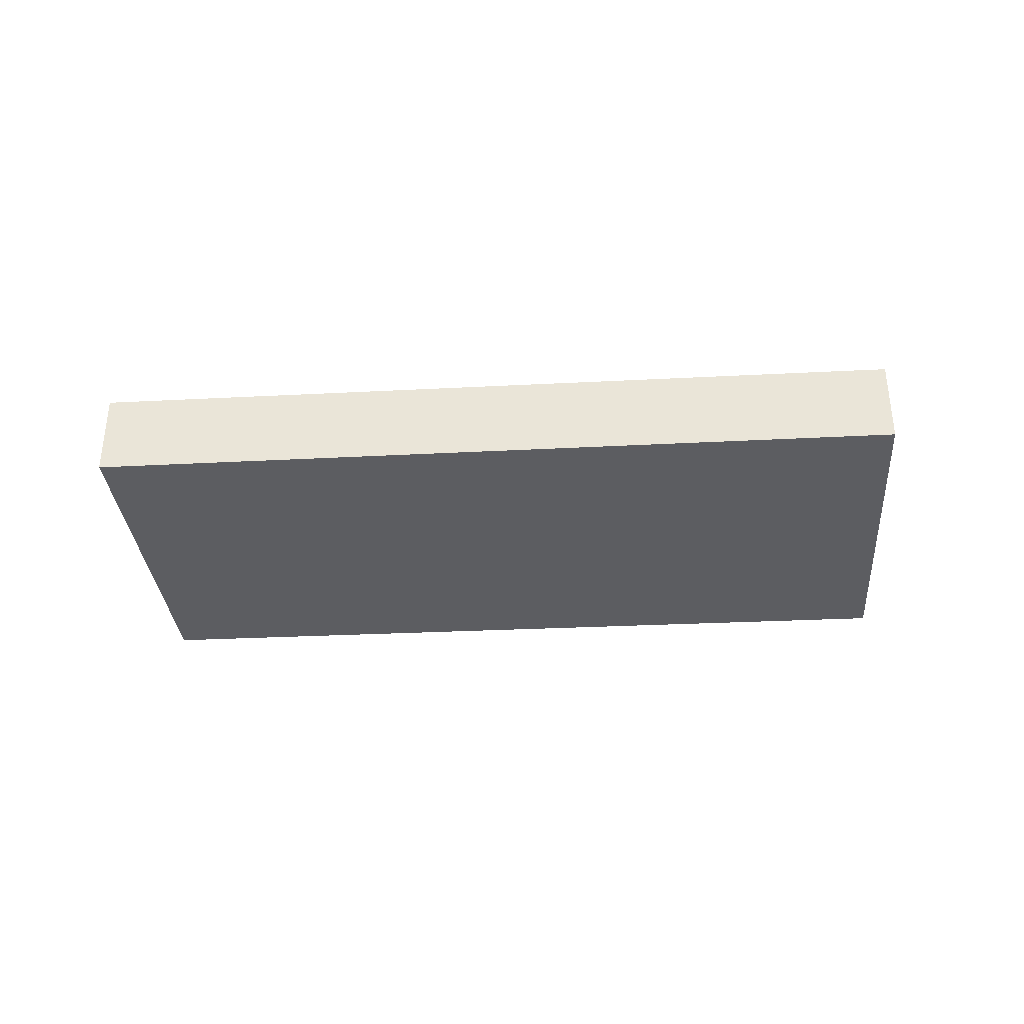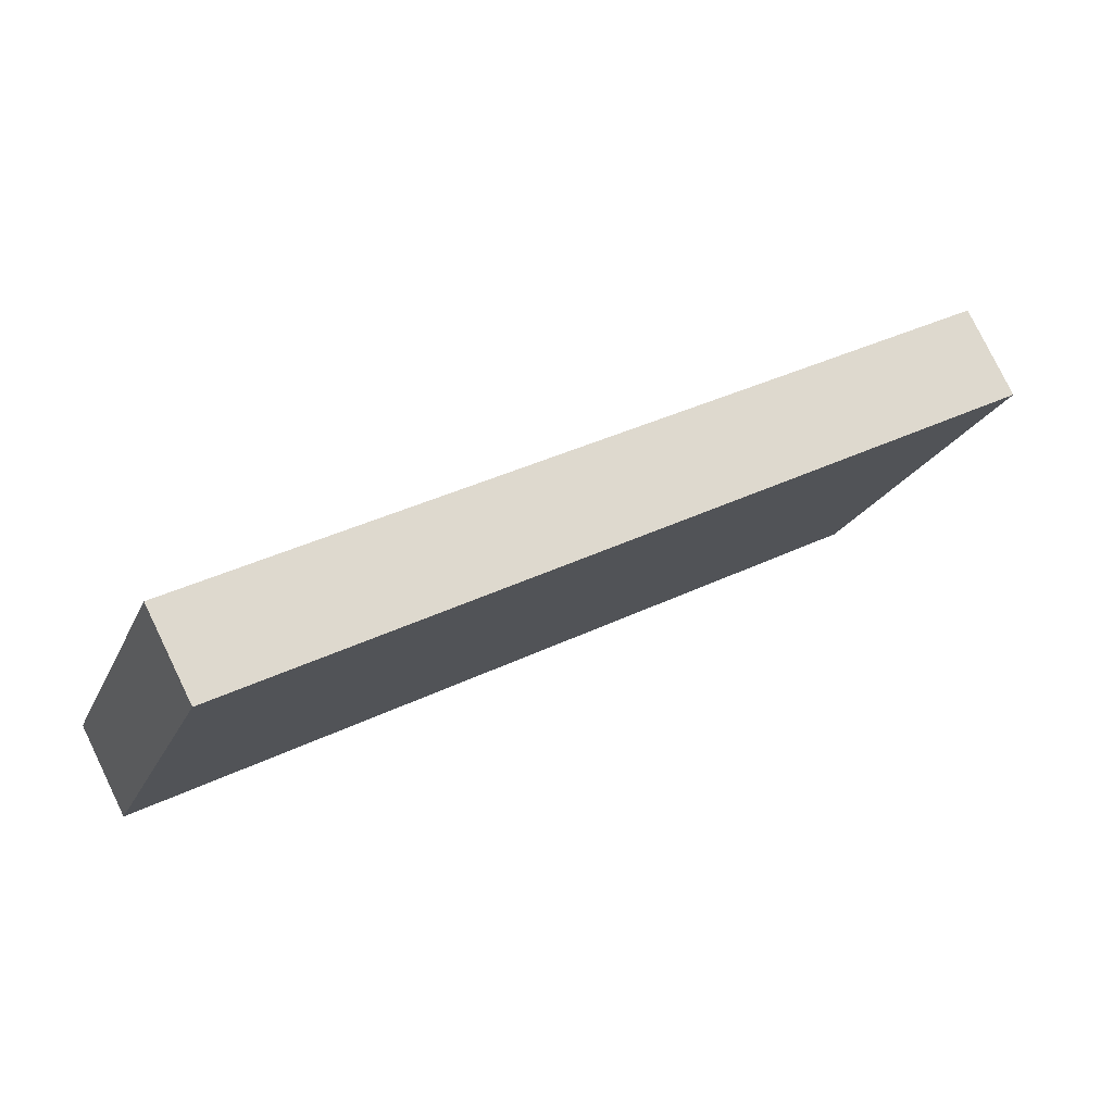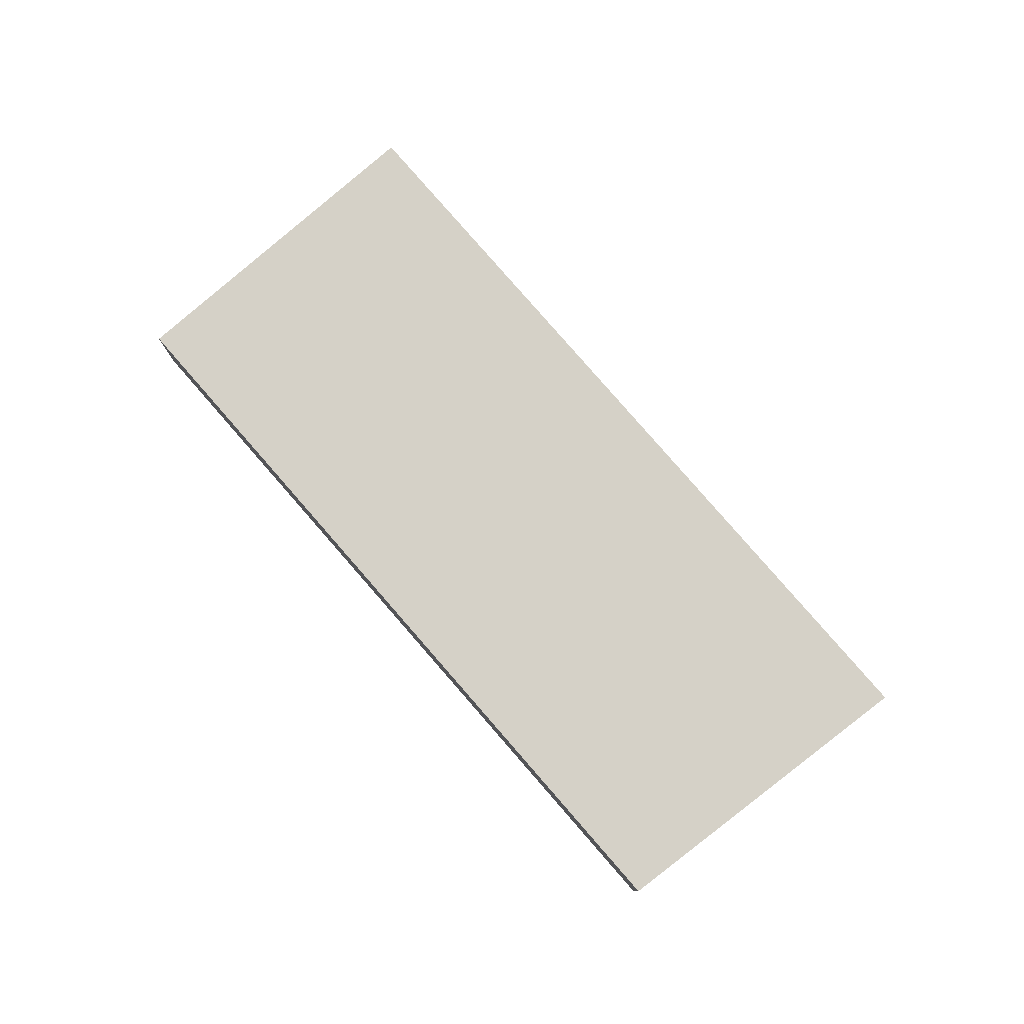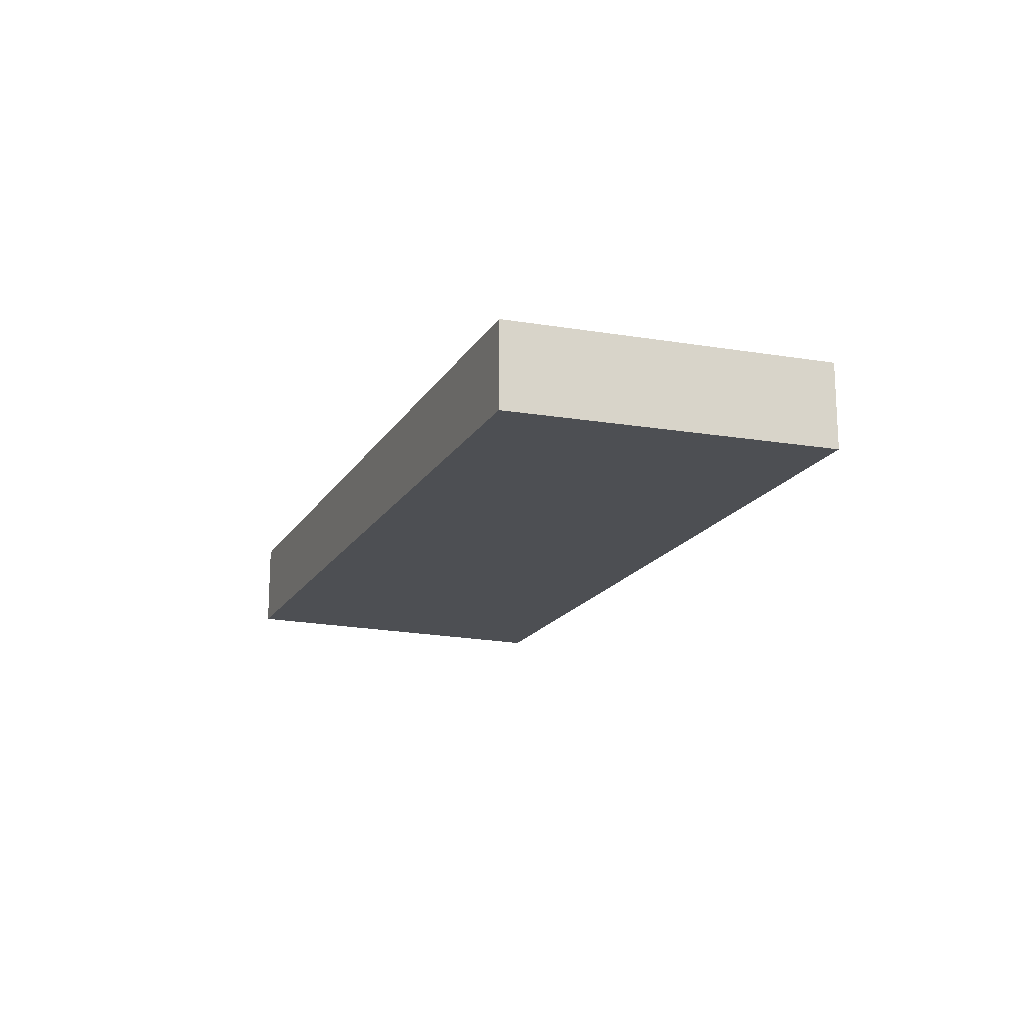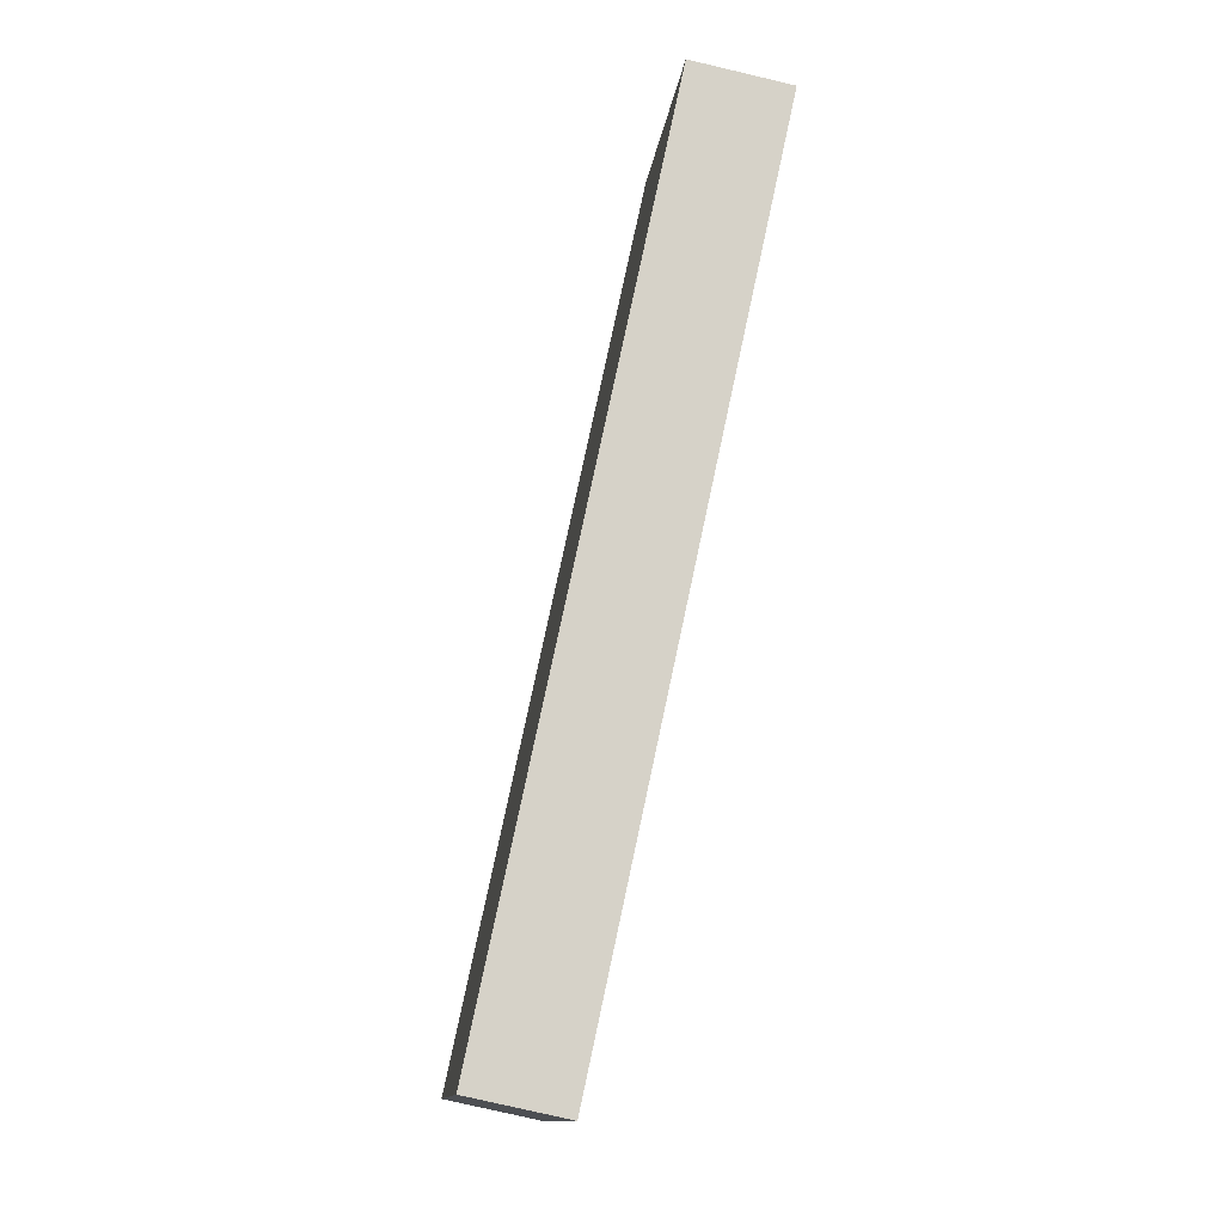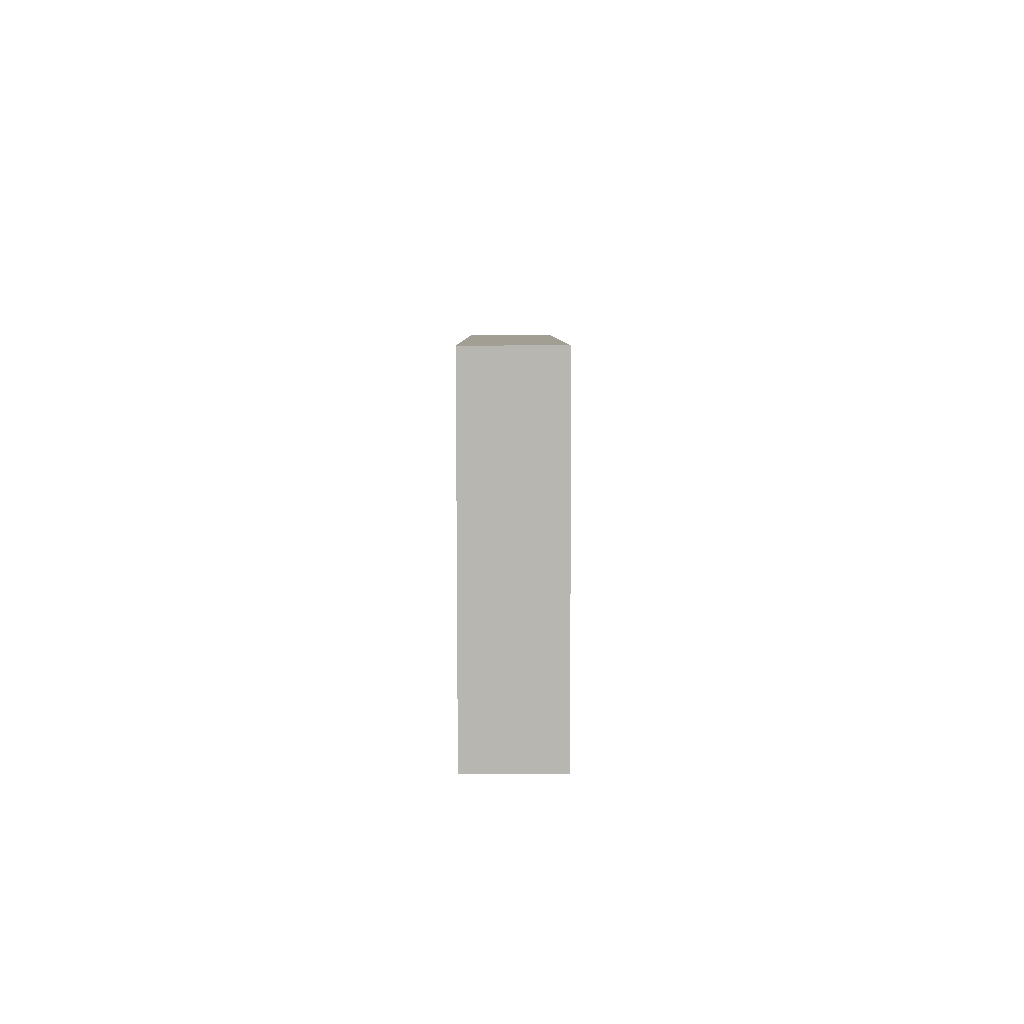
<metadata>
{"format":"obj","ext":"obj","renderer":"f3d","projection":"perspective","resolution":1024,"background":"white","views":[{"elev":-36.6,"azim":27.5,"up":"+Y"},{"elev":78.4,"azim":-25.9,"up":"+Z"},{"elev":78.9,"azim":-107.0,"up":"+Y"},{"elev":-17.7,"azim":-87.7,"up":"+Y"},{"elev":-77.2,"azim":-103.2,"up":"+Z"},{"elev":28.9,"azim":-90.2,"up":"+Z"}]}
</metadata>
<code>
v  4.263 0.513 -1.907
v  0.681 0.513 1.839
v  5.087 0.513 -0.094
v  0 0.513 3.141e-17
v  0.681 -1.126e-16 1.839
v  5.087 5.756e-18 -0.094
v  4.263 1.168e-16 -1.907
v  0 0 0
g defaultobject
f 1 2 3
f 2 1 4
f 5 3 2
f 3 5 6
f 6 1 3
f 1 6 7
f 7 4 1
f 4 7 8
f 8 2 4
f 2 8 5
f 8 6 5
f 6 8 7

</code>
